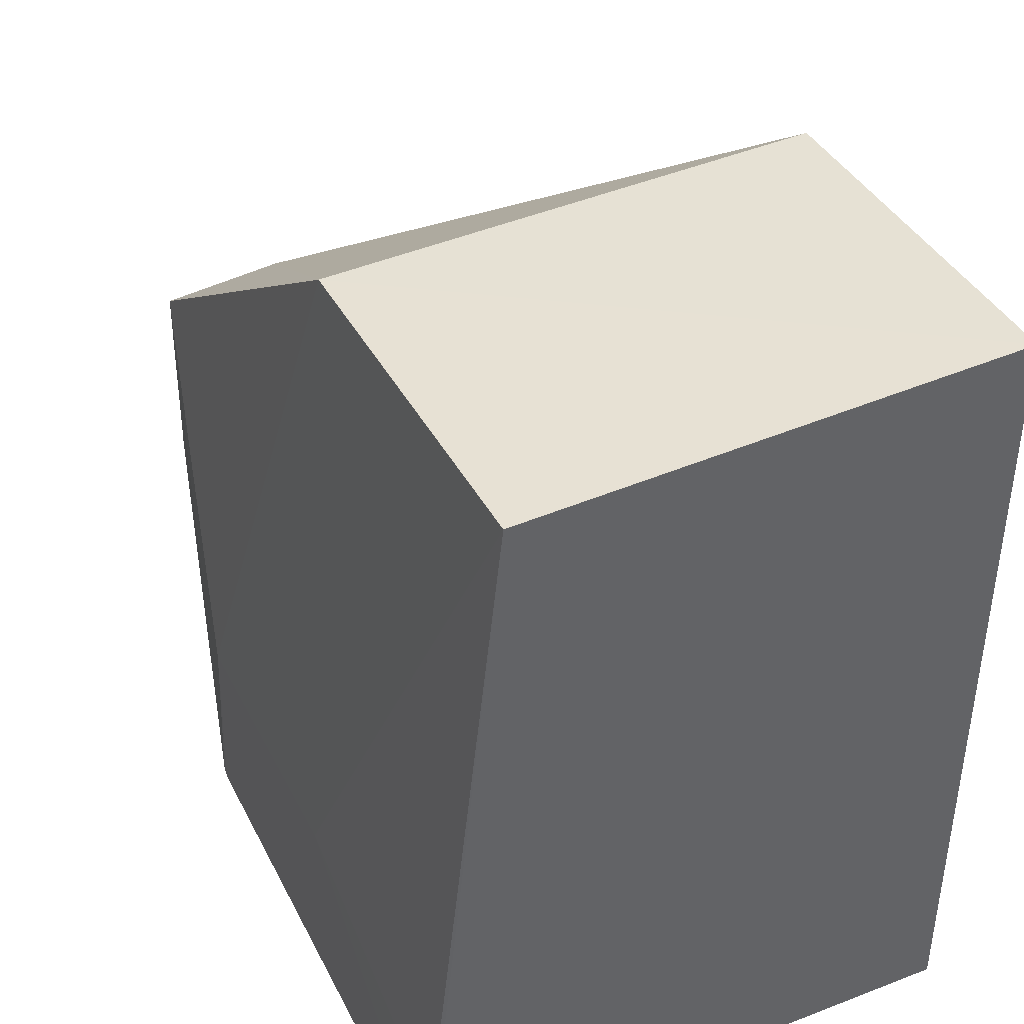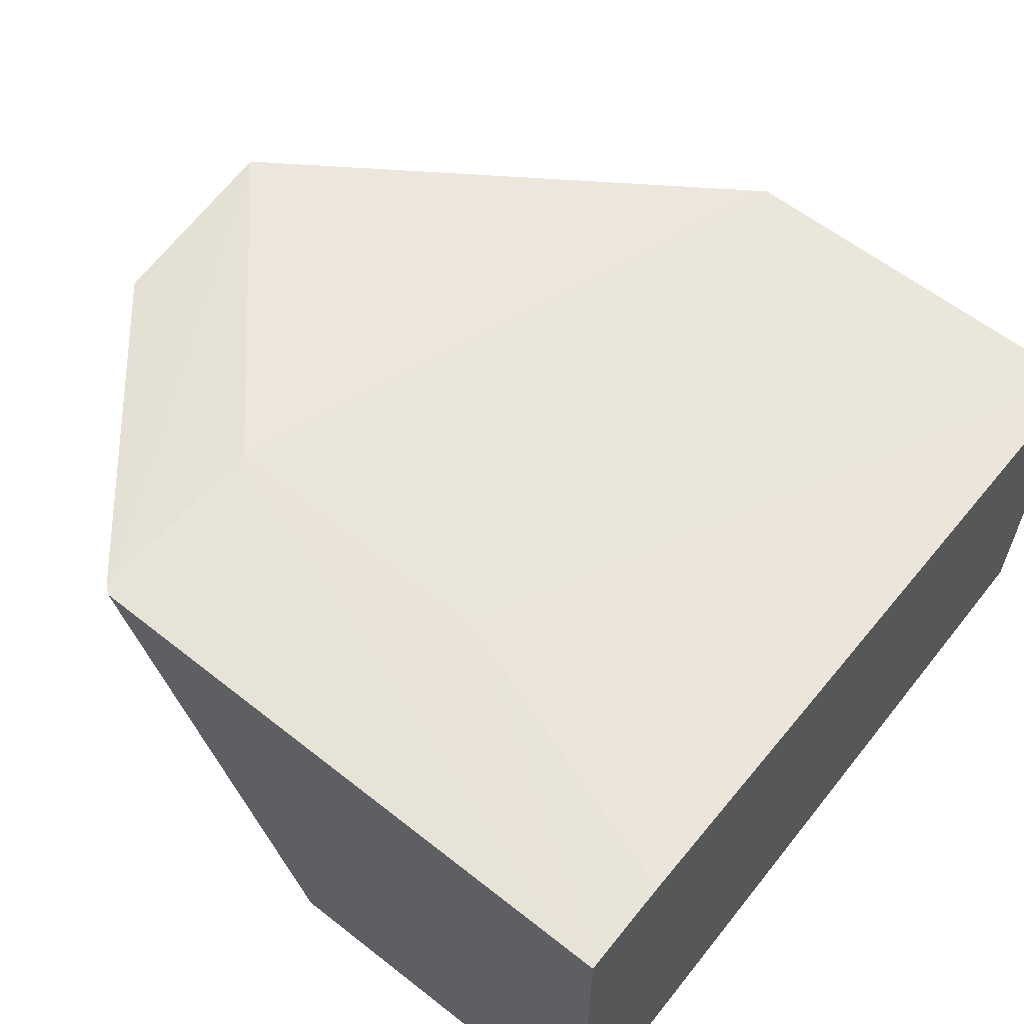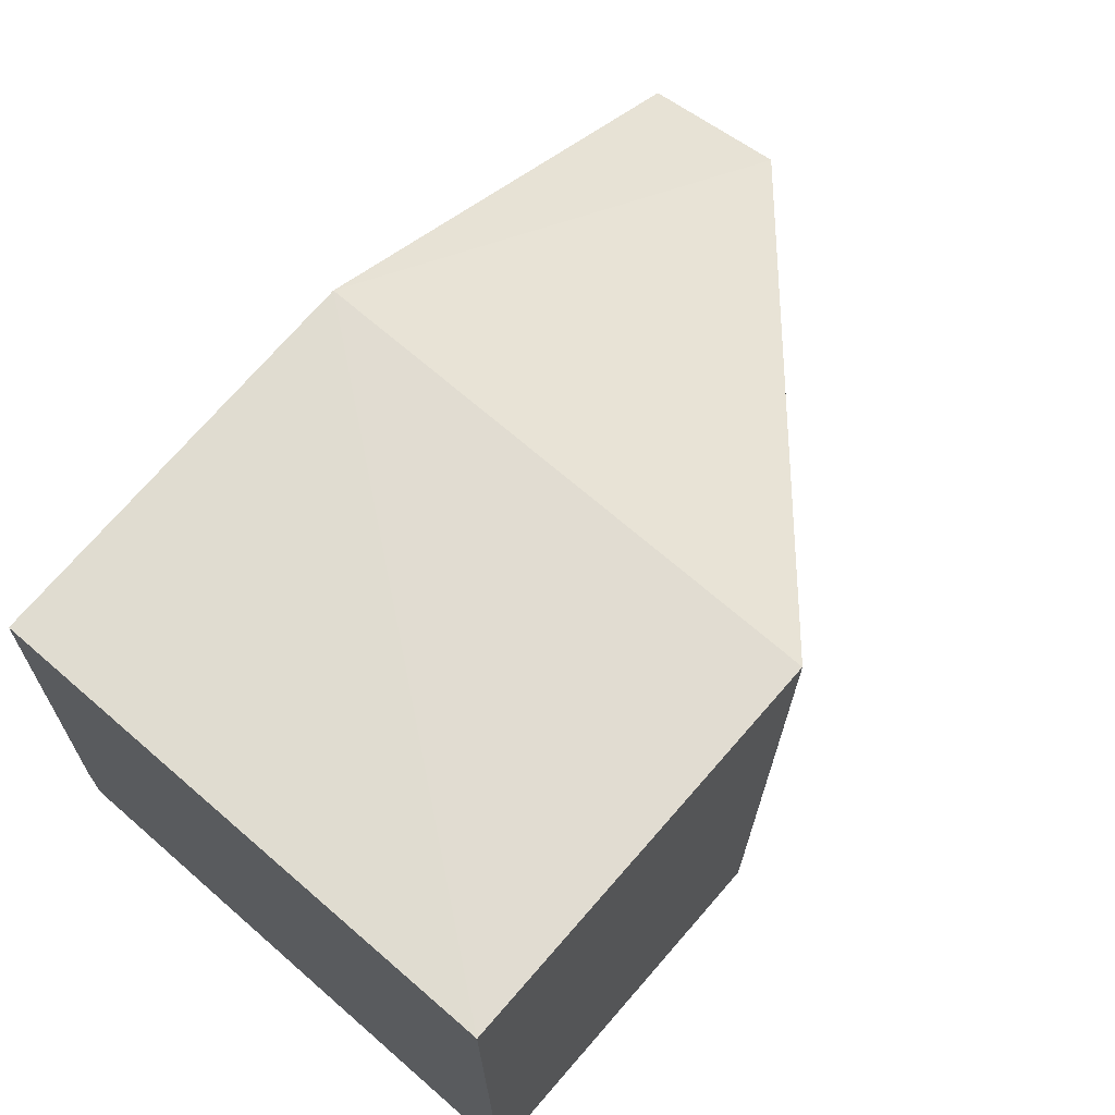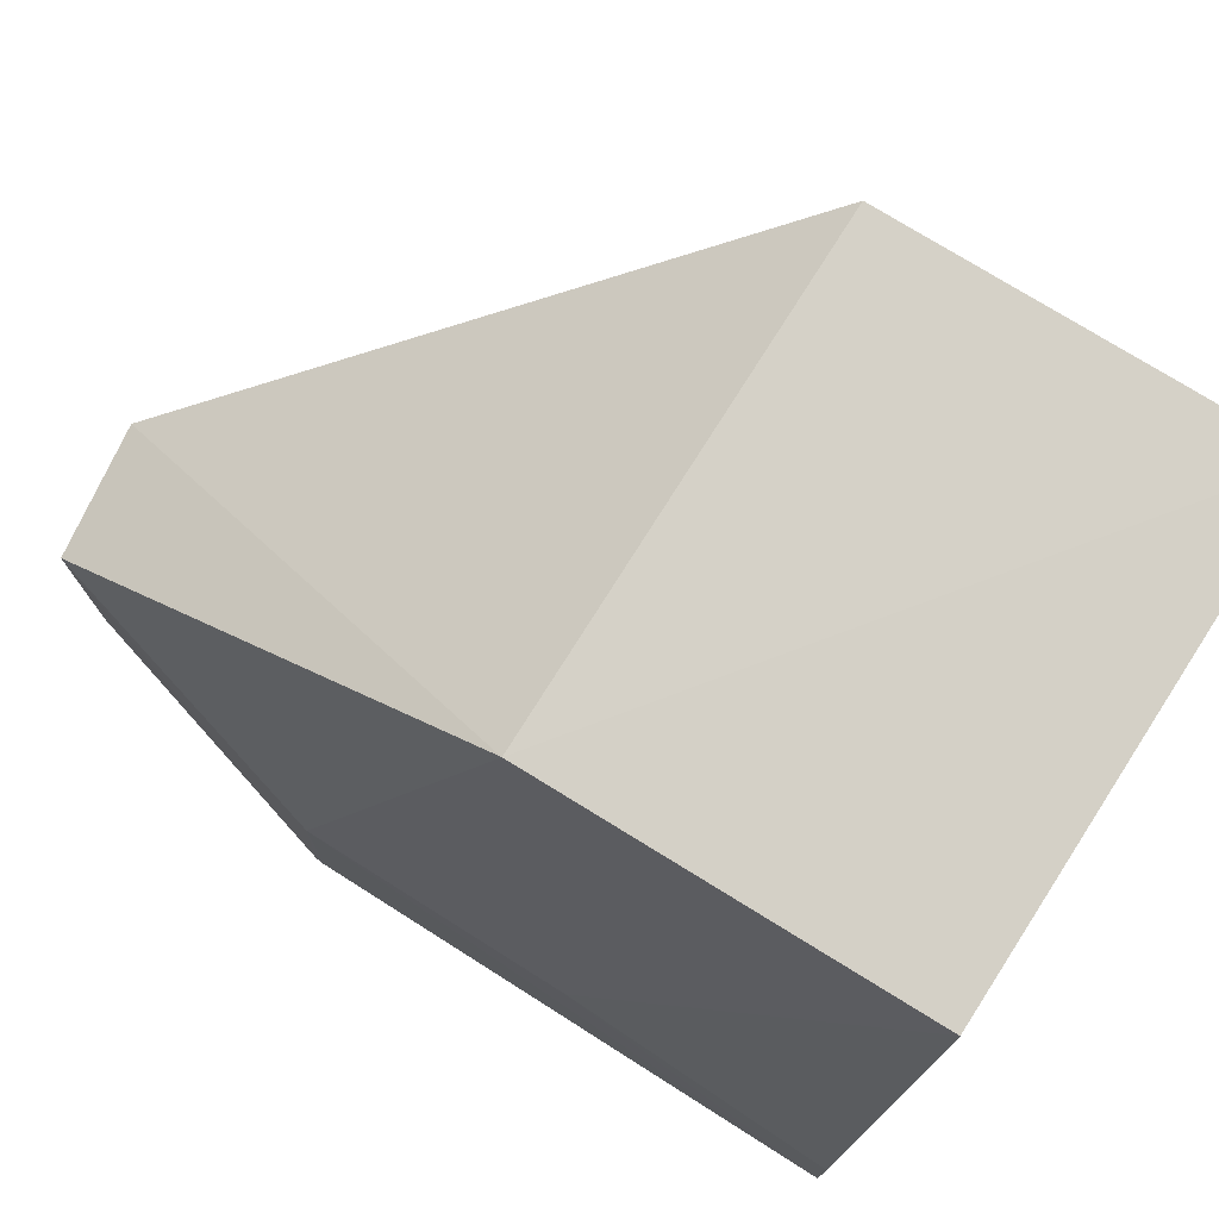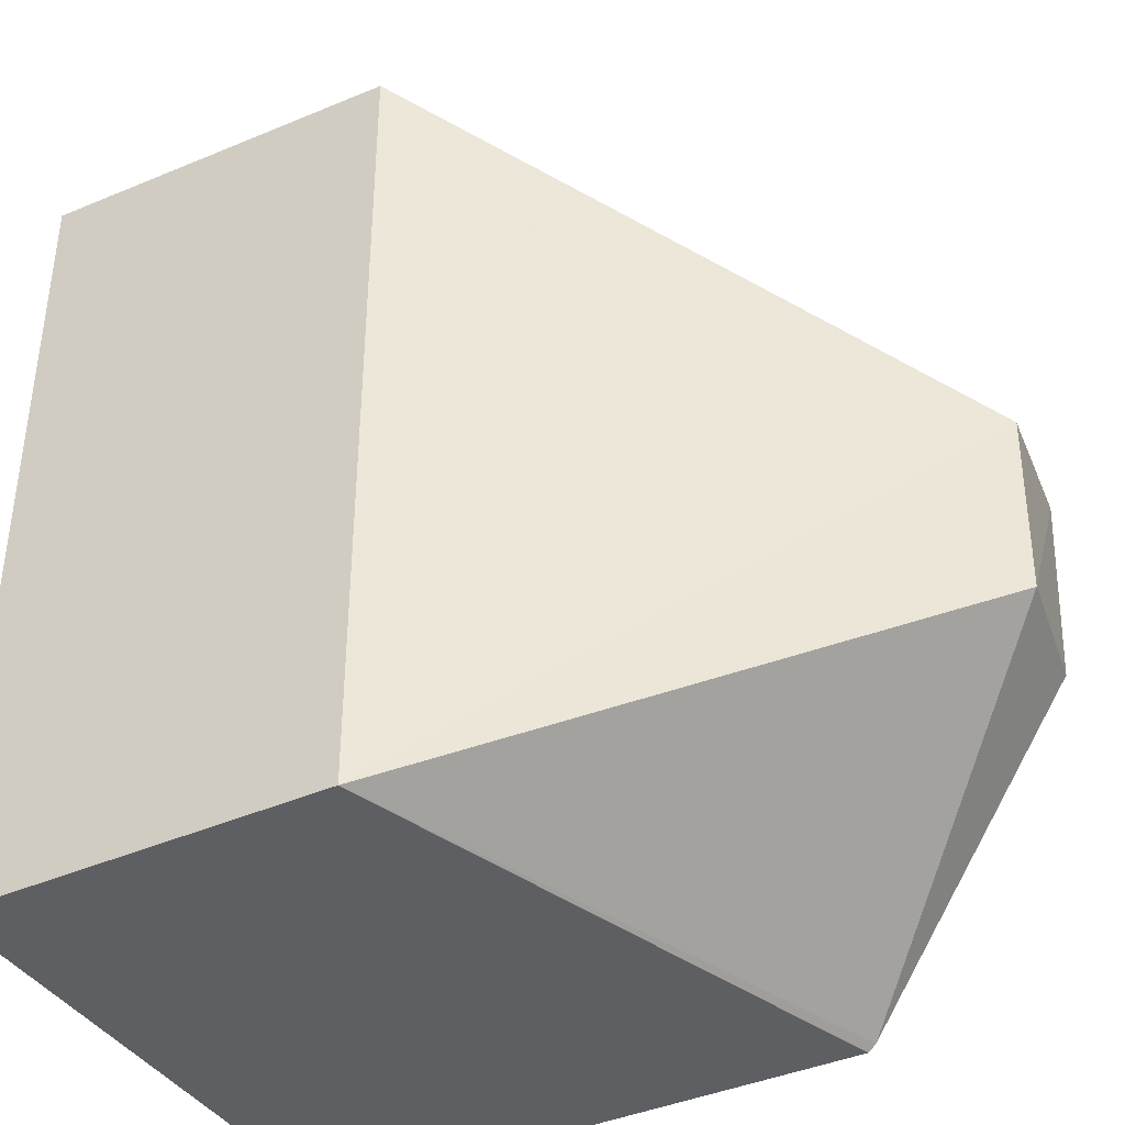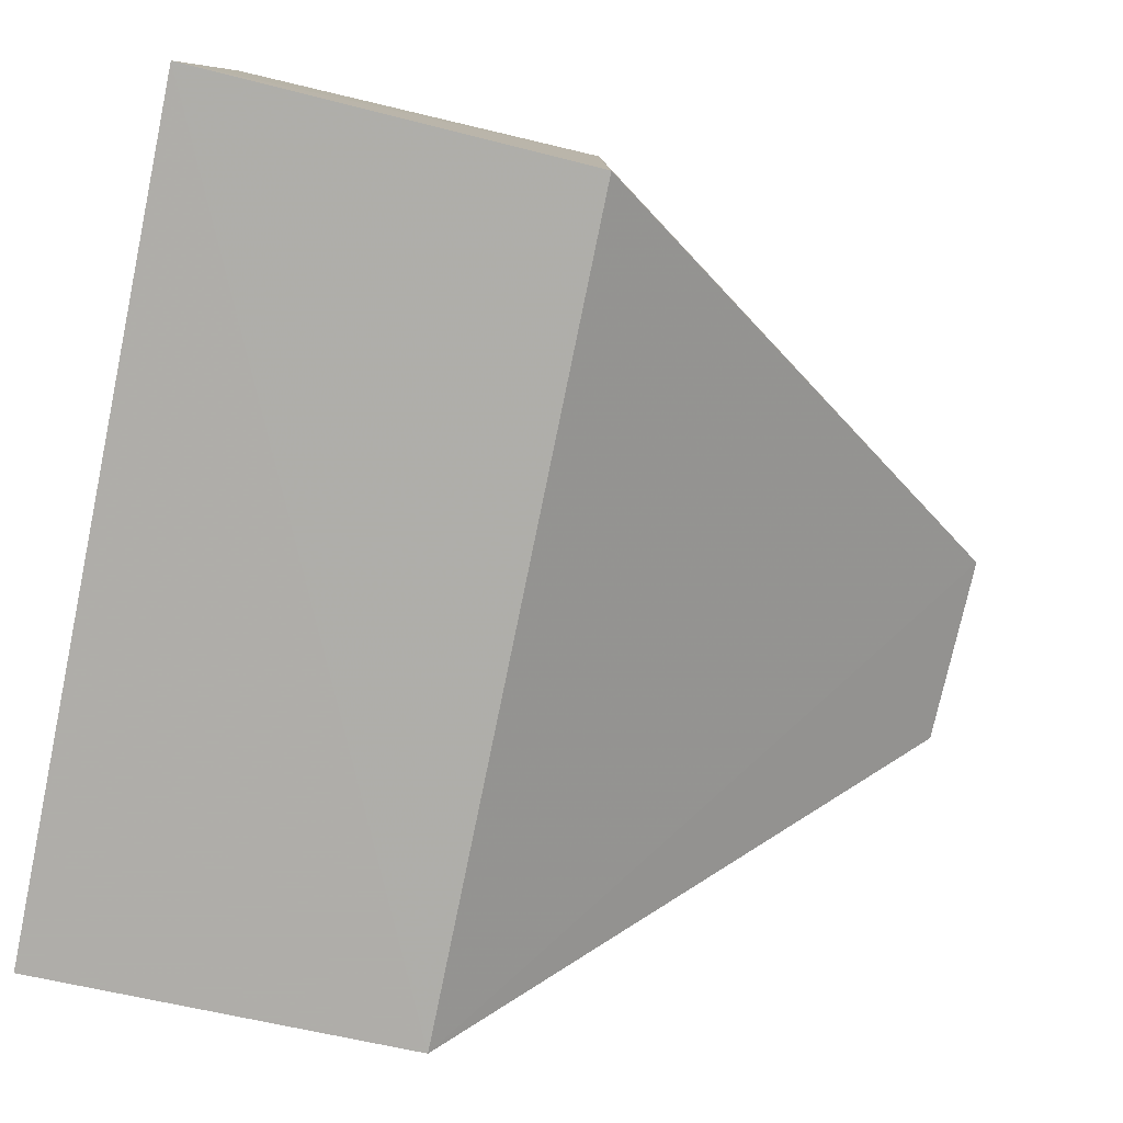
<metadata>
{"format":"obj","ext":"obj","renderer":"f3d","projection":"perspective","resolution":1024,"background":"white","views":[{"elev":41.4,"azim":65.1,"up":"+Y"},{"elev":63.1,"azim":38.4,"up":"+Z"},{"elev":72.1,"azim":131.0,"up":"+Y"},{"elev":77.1,"azim":32.5,"up":"+Y"},{"elev":-39.4,"azim":-151.0,"up":"+Y"},{"elev":-77.5,"azim":168.2,"up":"+Z"}]}
</metadata>
<code>
v -0.0853 0.06896 0.2276
v -0.08535 0.03819 0.2307
v -0.08529 0.03832 0.2089
v -0.09973 0.06931 0.209
v -0.1167 0.0565 0.2283
v -0.08526 0.06985 0.2089
v -0.107 0.04548 0.2306
v -0.09974 0.06859 0.2278
v -0.09982 0.03832 0.2089
v -0.09627 0.04541 0.2306
v -0.1173 0.05651 0.2235
v -0.107 0.03824 0.2308
v -0.08536 0.04176 0.2305
v -0.1172 0.04922 0.2234
v -0.1073 0.03849 0.2308
v -0.1163 0.04926 0.2285
f 1 2 3
f 6 1 3
f 8 6 4
f 8 1 6
f 8 5 7
f 9 3 2
f 9 6 3
f 9 4 6
f 10 7 2
f 10 8 7
f 10 1 8
f 11 8 4
f 11 5 8
f 11 4 9
f 12 9 2
f 12 2 7
f 13 10 2
f 13 2 1
f 13 1 10
f 14 11 9
f 14 5 11
f 15 12 7
f 15 7 5
f 15 14 9
f 15 9 12
f 16 15 5
f 16 5 14
f 16 14 15

</code>
